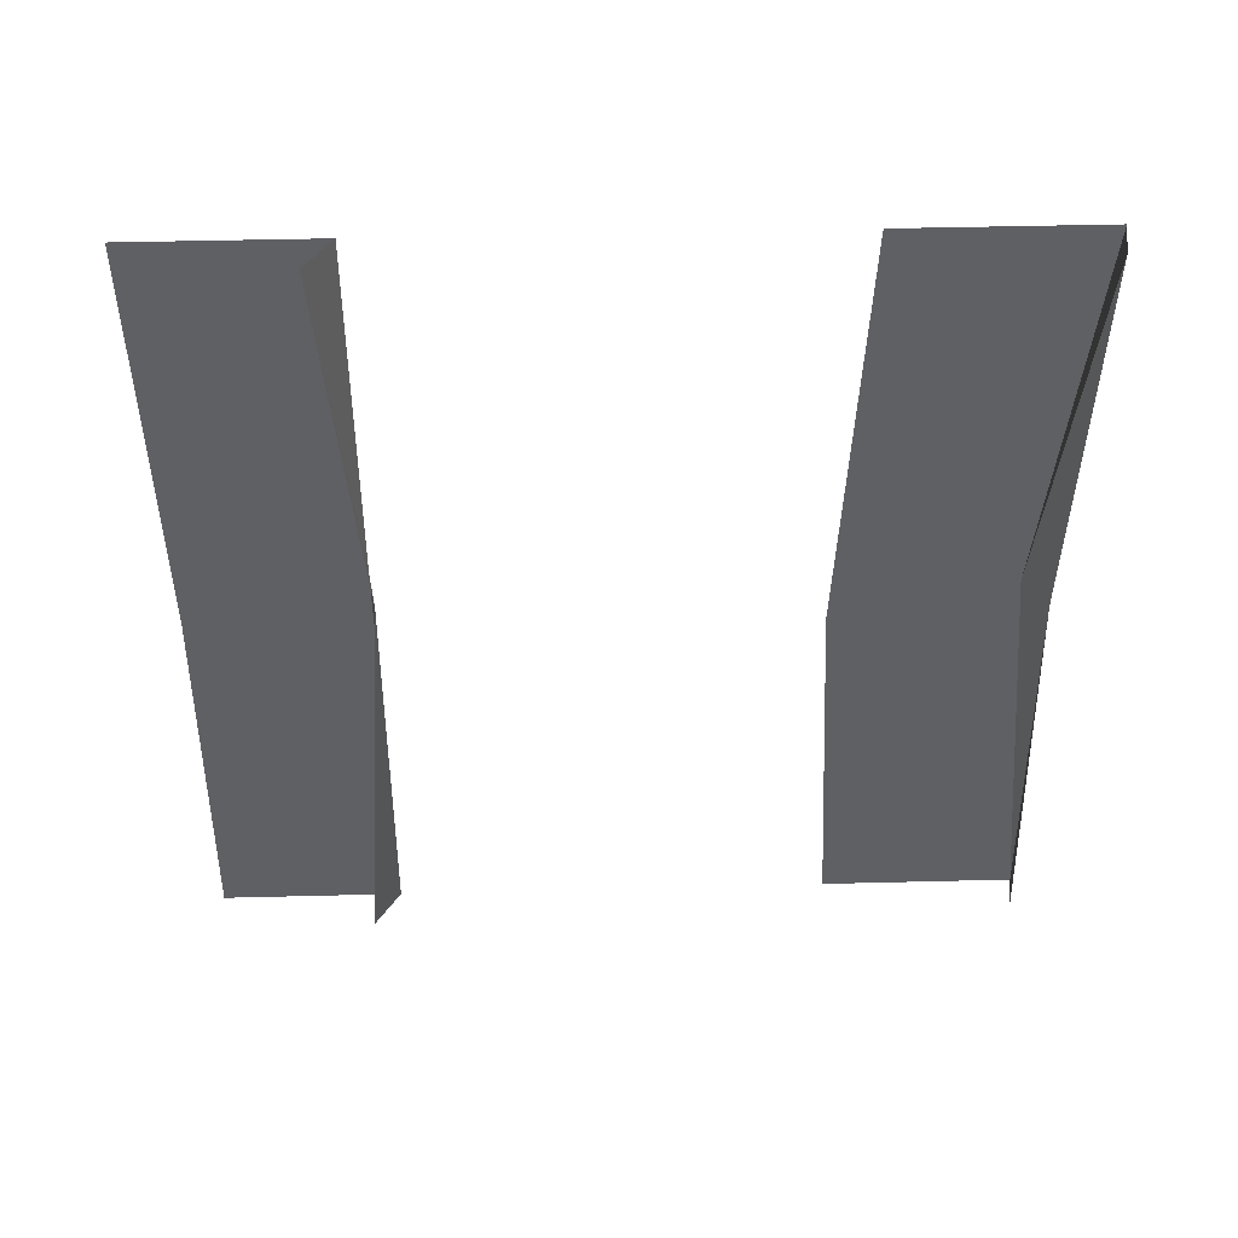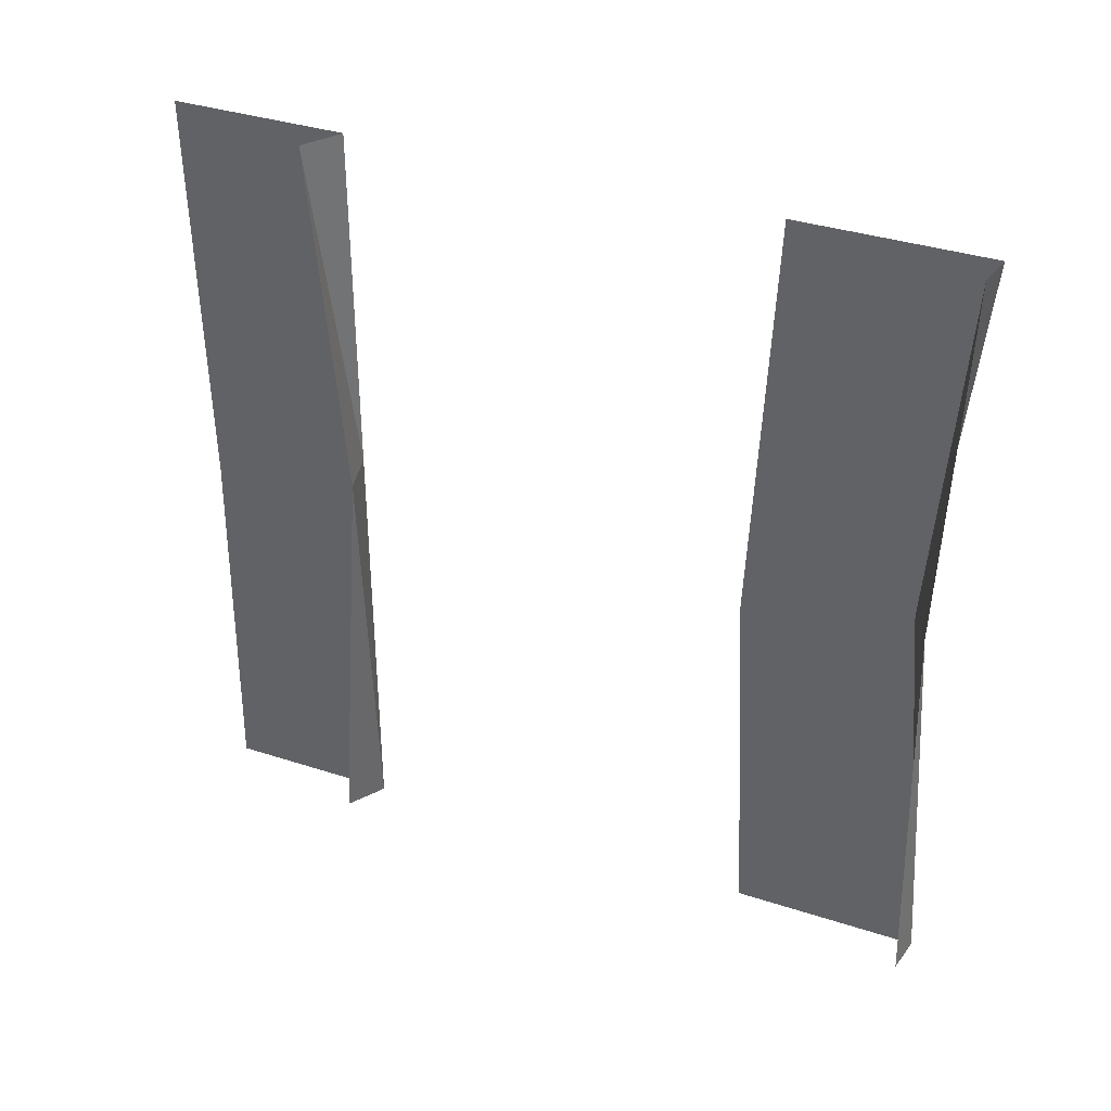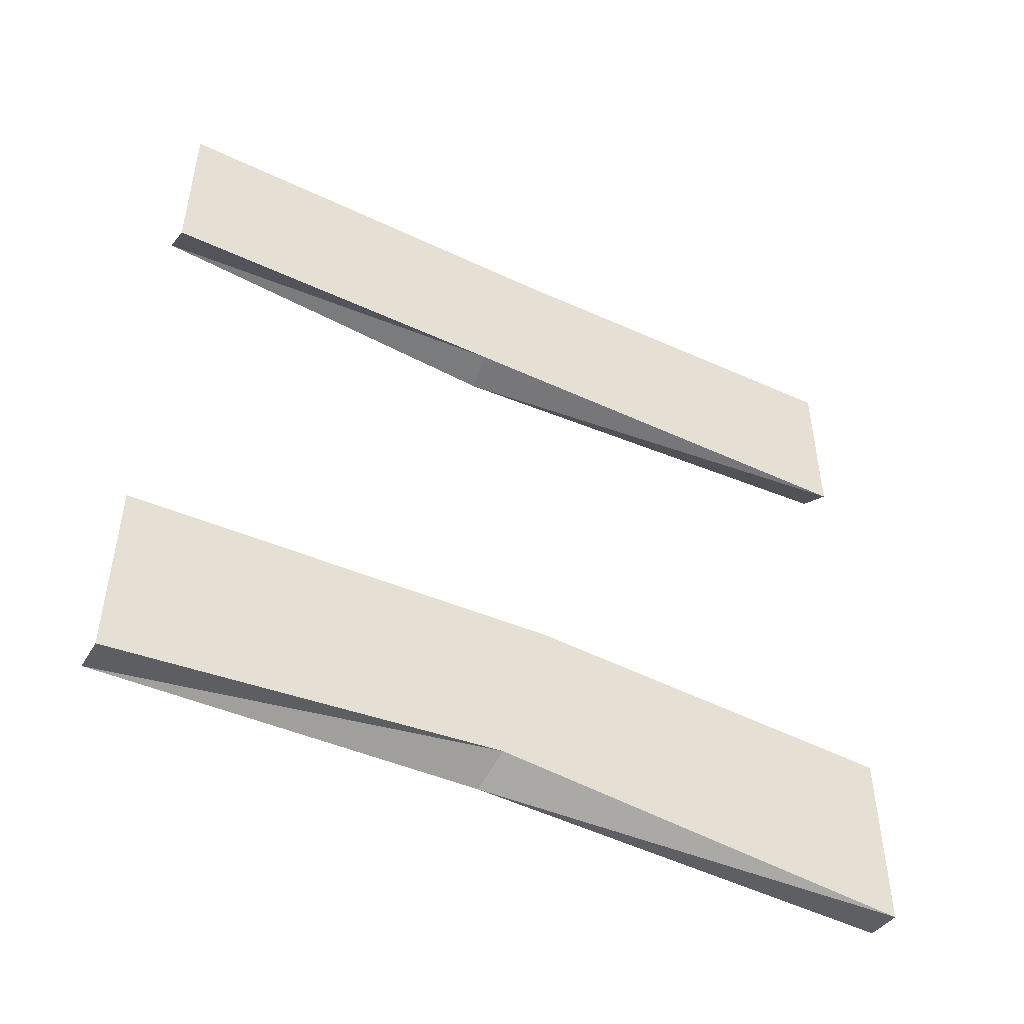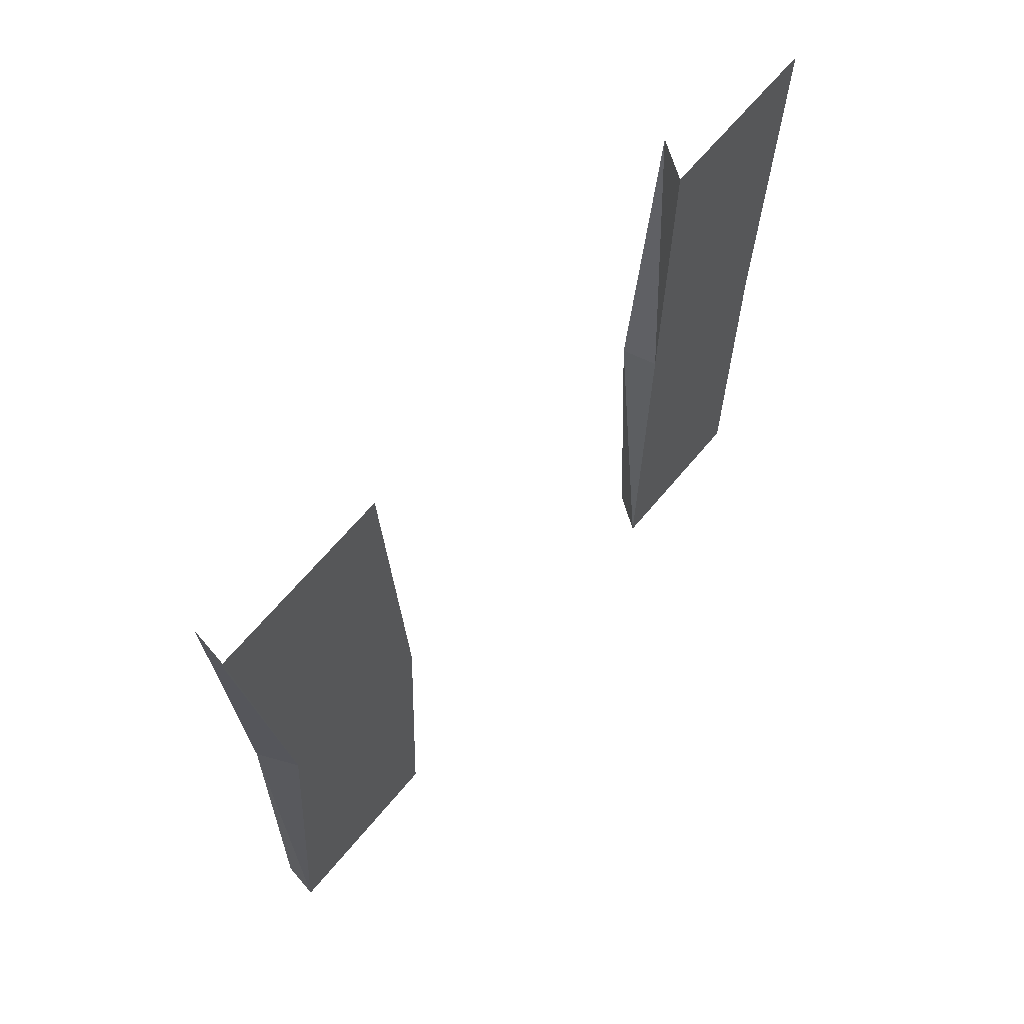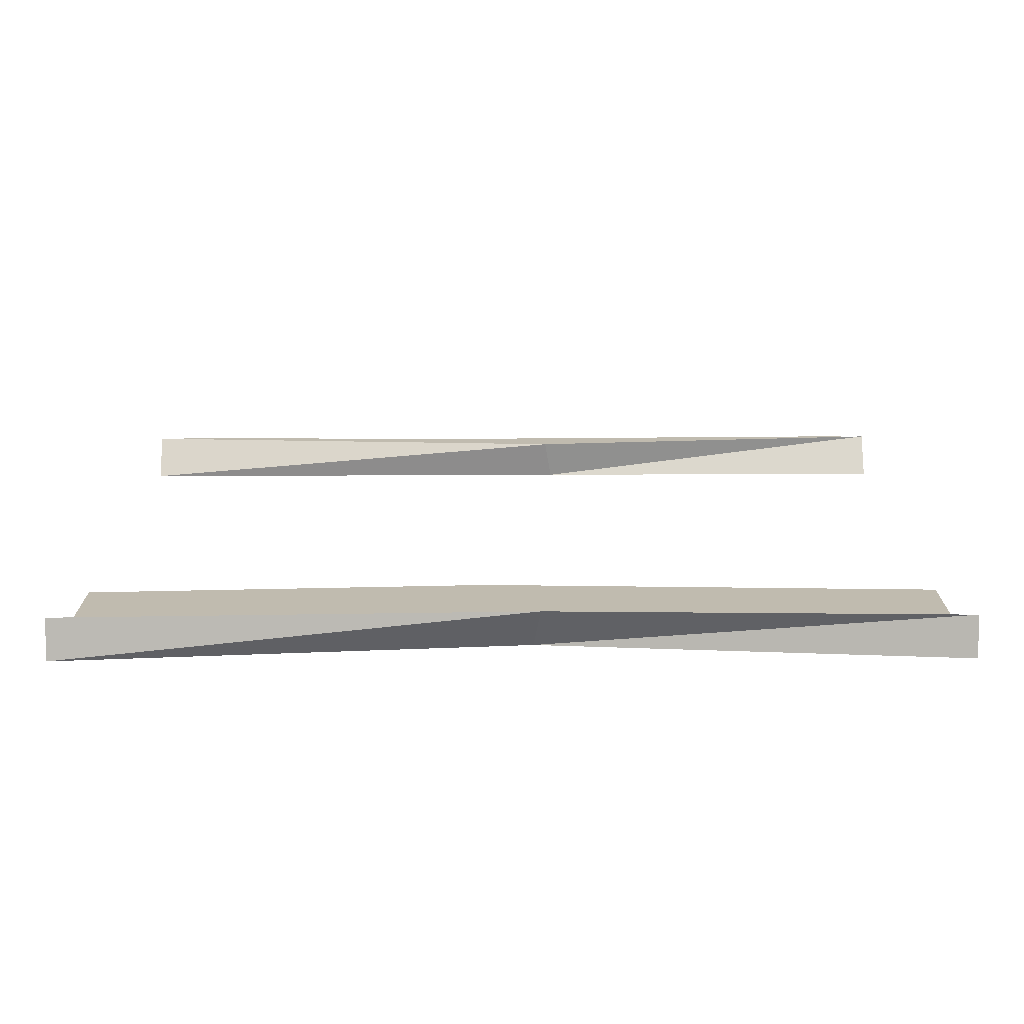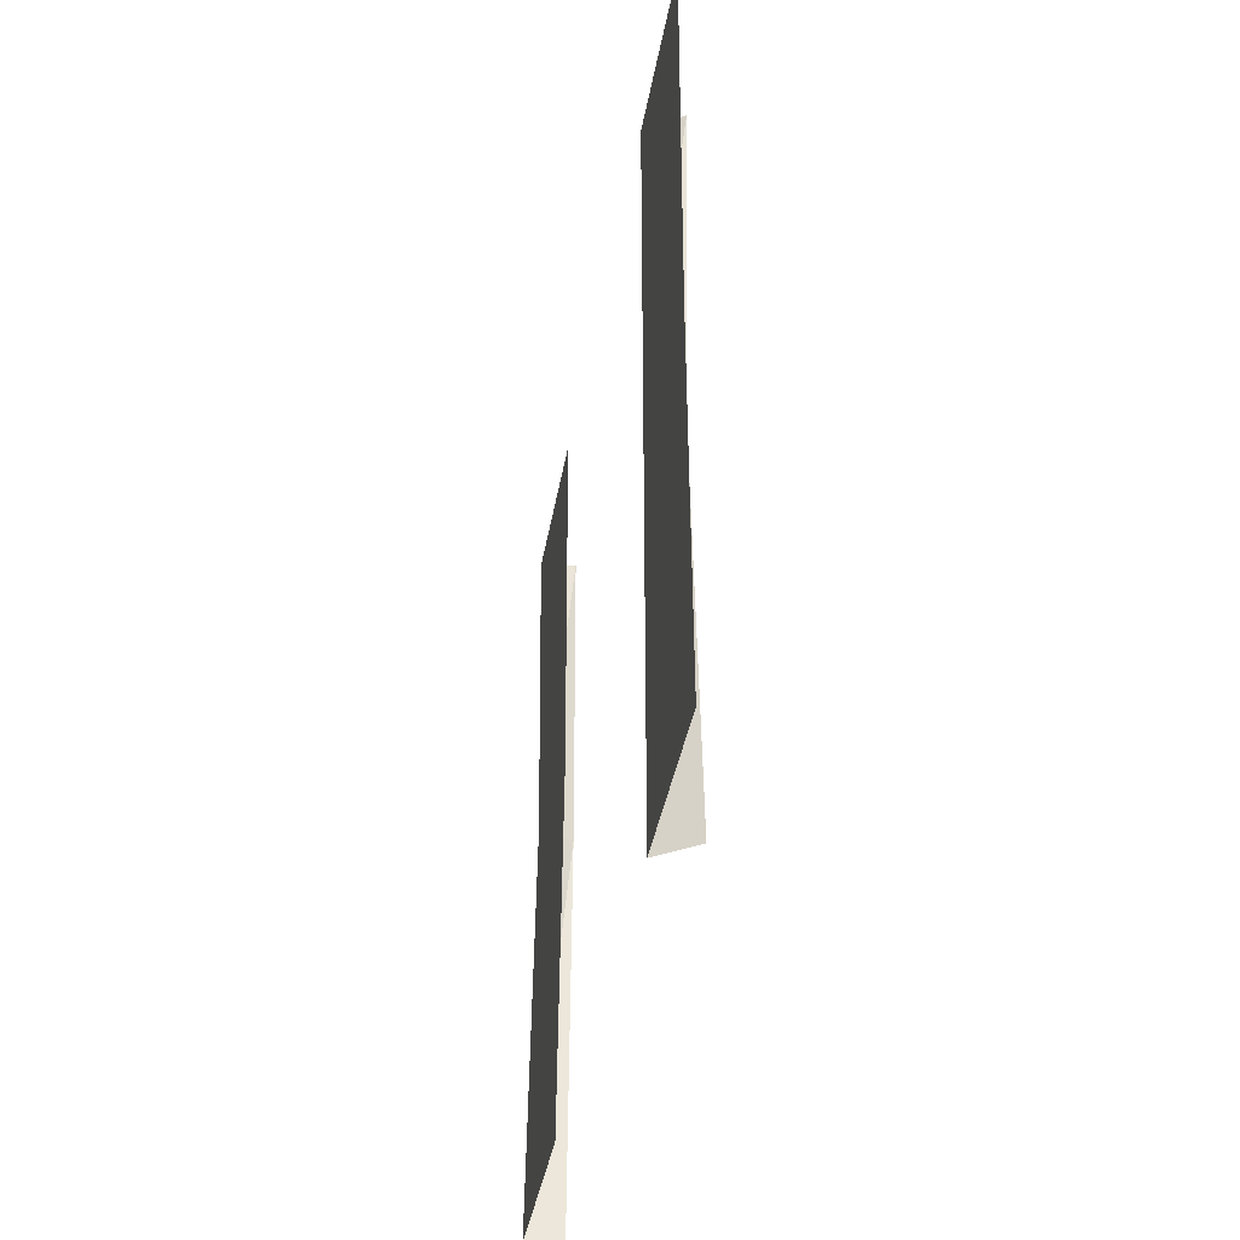
<metadata>
{"format":"obj","ext":"obj","renderer":"f3d","projection":"perspective","resolution":1024,"background":"white","views":[{"elev":45.3,"azim":-91.7,"up":"+Z"},{"elev":36.7,"azim":-67.2,"up":"+Z"},{"elev":-48.4,"azim":62.6,"up":"+Y"},{"elev":66.2,"azim":39.9,"up":"+Z"},{"elev":-73.8,"azim":-89.8,"up":"+Y"},{"elev":-40.1,"azim":170.0,"up":"+Z"}]}
</metadata>
<code>
o wall/4204/straight
v -58 -38 -2
v -58 -37 64
v -58 -65 64
v -58 -65 7
v -58 -37 -64
v -58 -65 -64
v -64 -66 6
v -64 -61 -64
v -64 -61 64
v -64 -161 64
v -64 -159 4
v -58 -156 3
v -58 -162 64
v -58 -129 -4
v -58 -132 64
v -58 -162 -64
v -64 -161 -64
v -58 -132 -64
f 1 2 3
f 1 3 4
f 1 4 5
f 5 4 6
f 6 4 7
f 6 7 8
f 9 7 4
f 9 4 3
f 10 11 12
f 10 12 13
f 13 12 14
f 13 14 15
f 16 12 11
f 16 11 17
f 18 14 12
f 18 12 16

</code>
